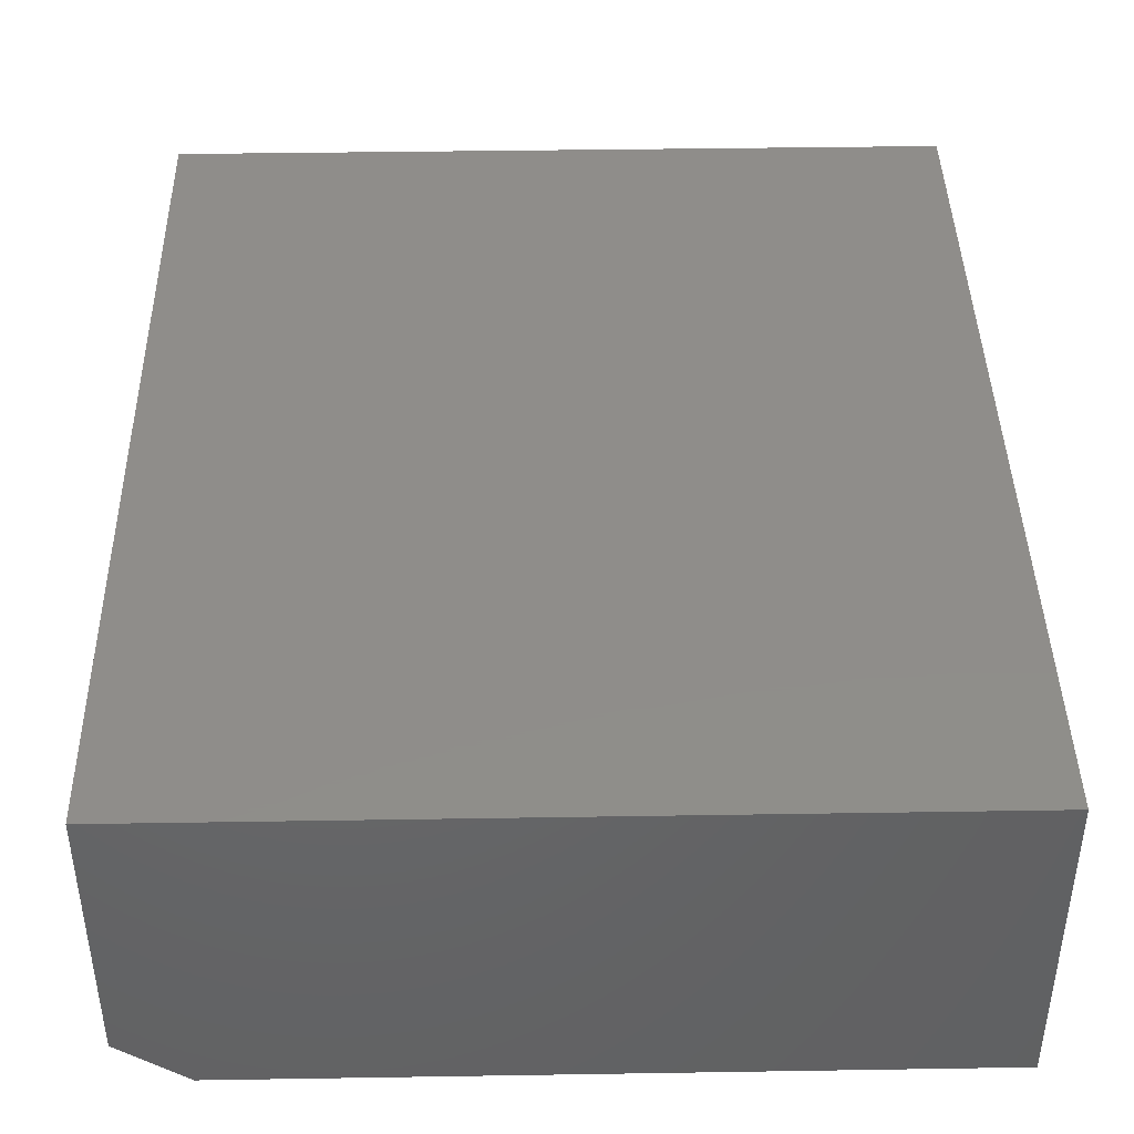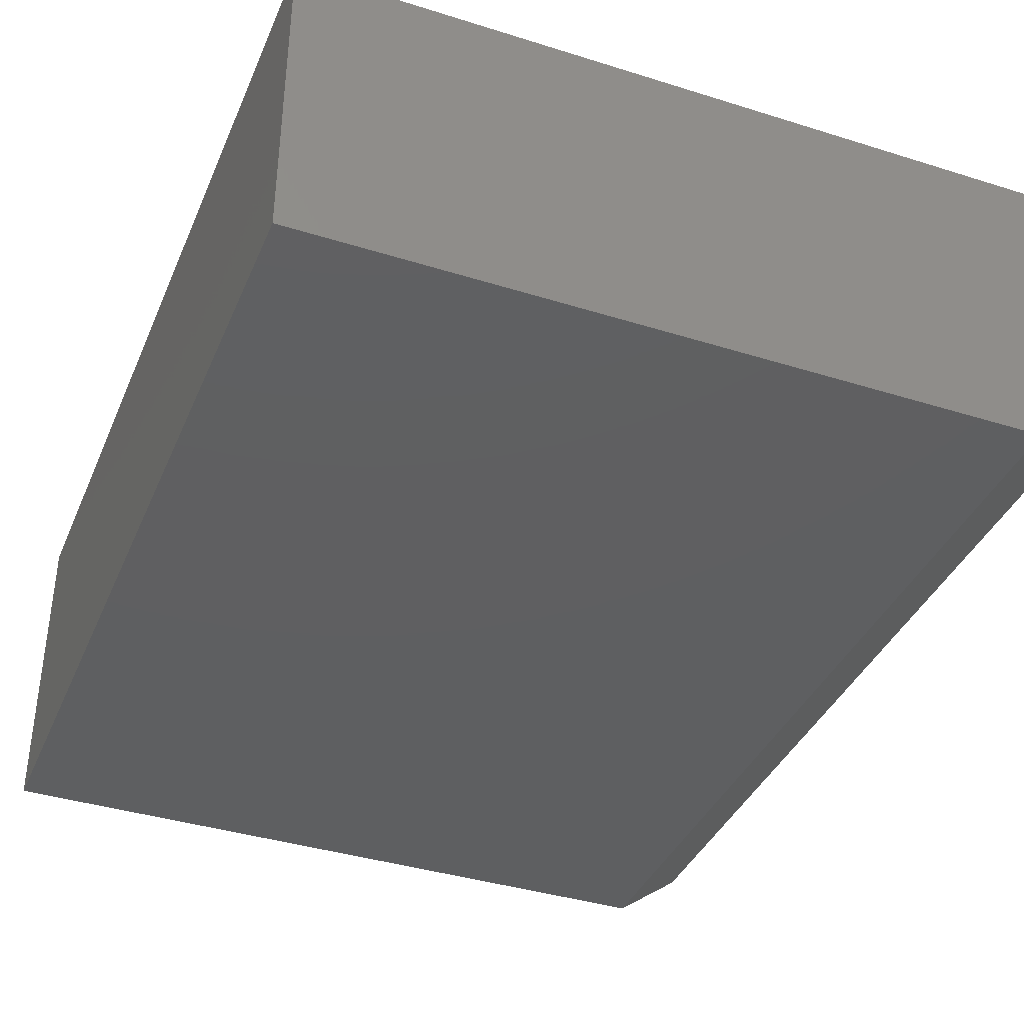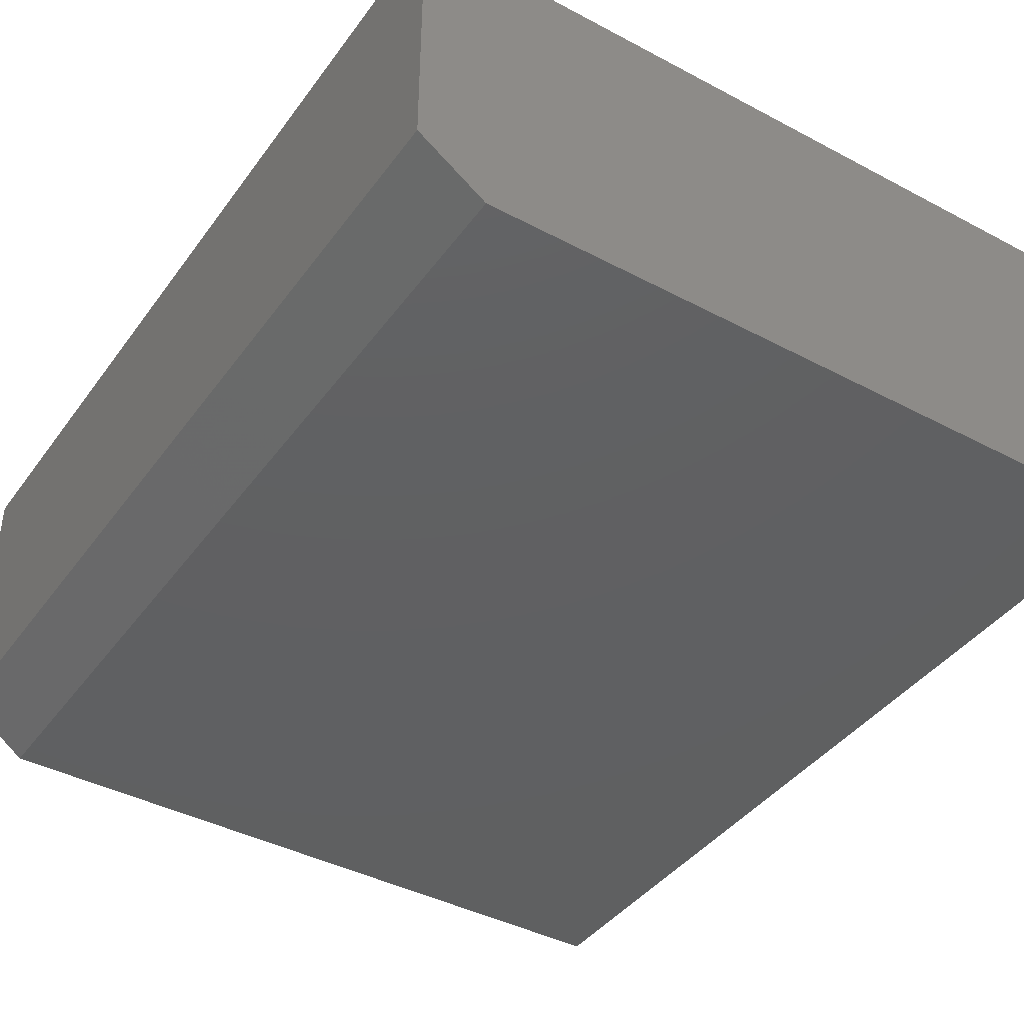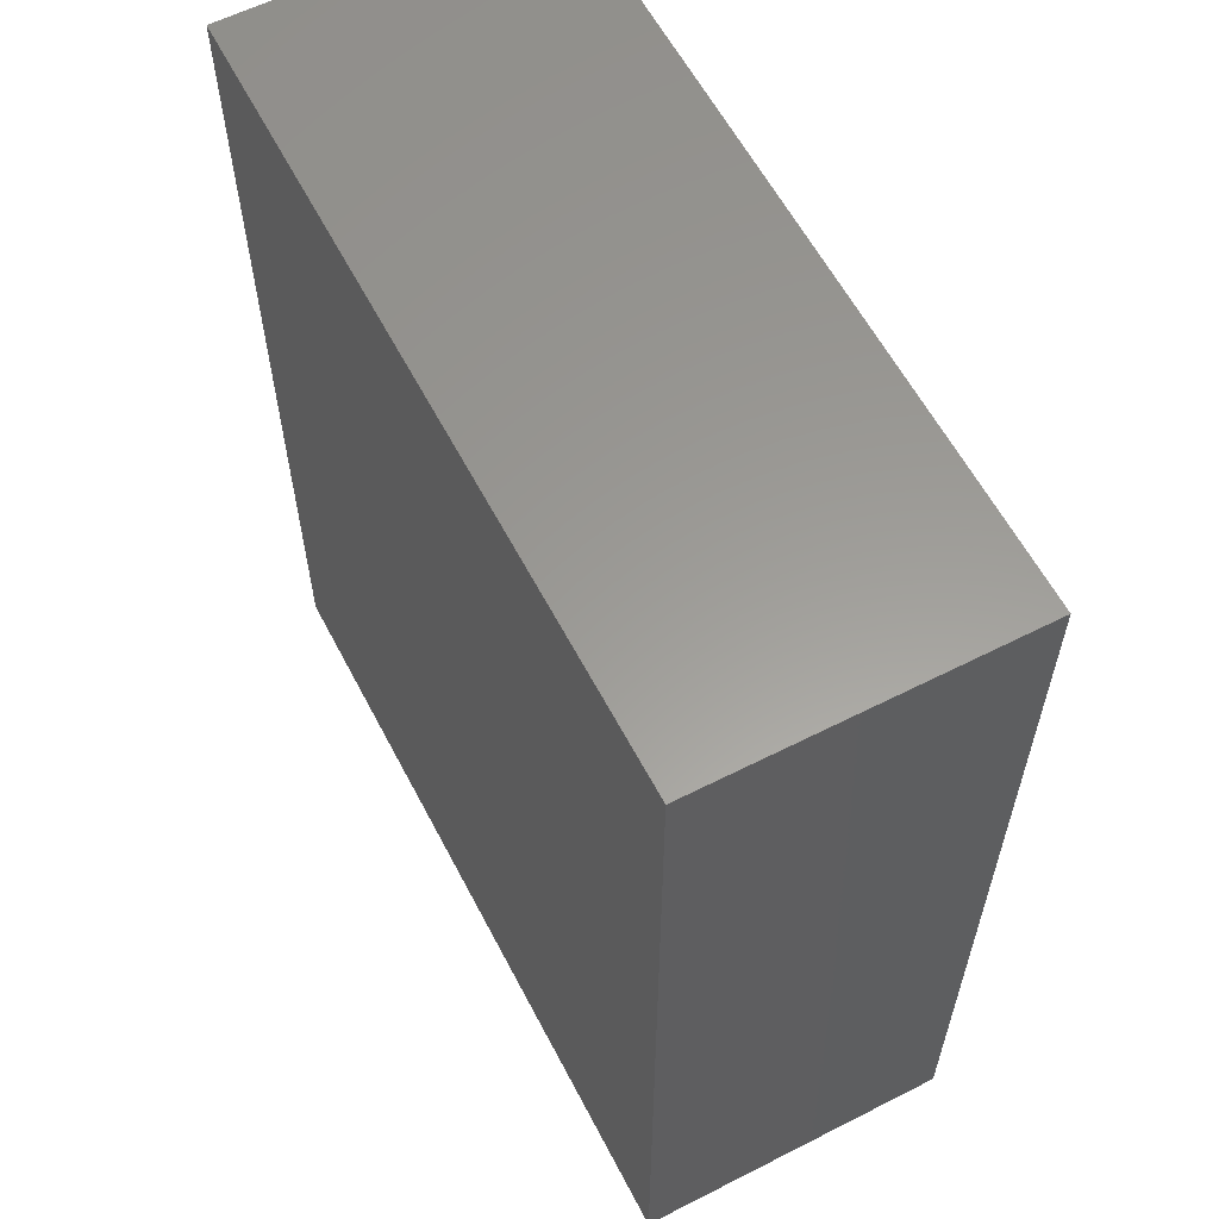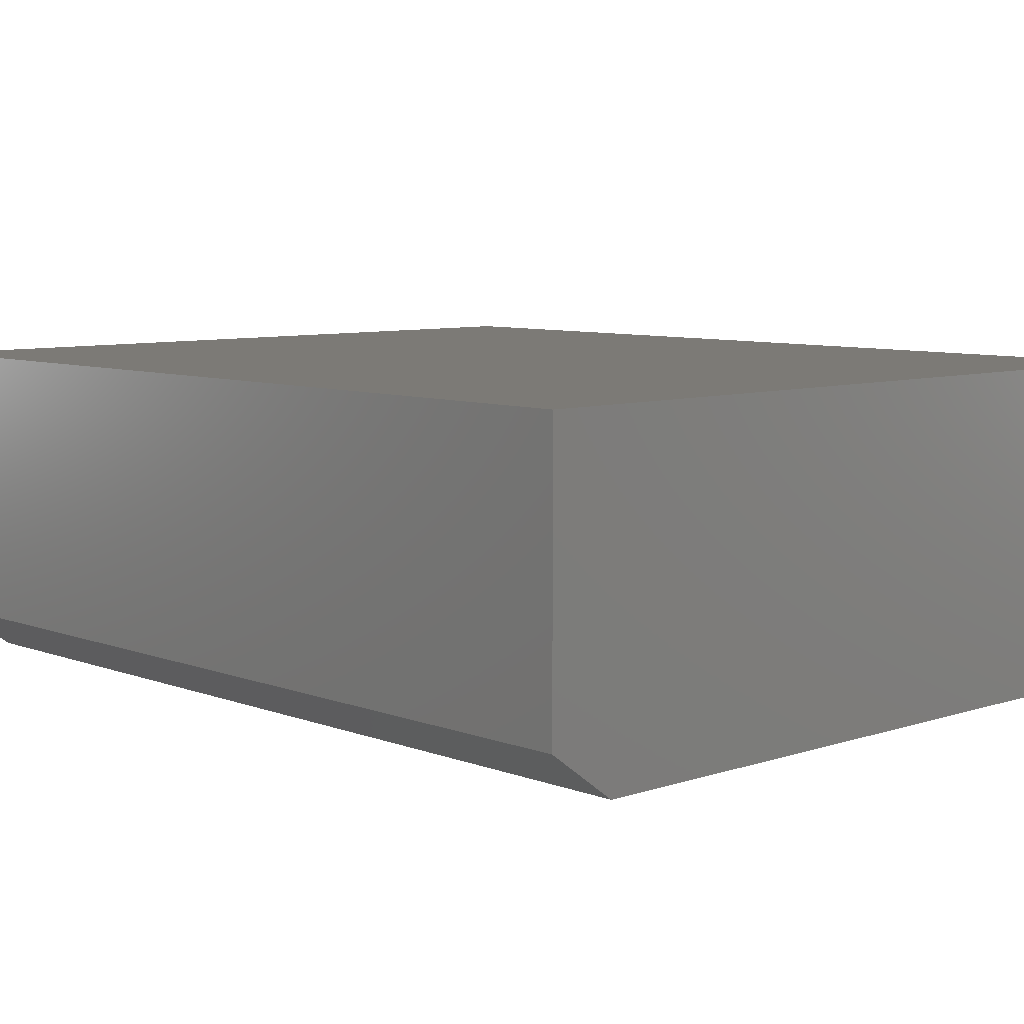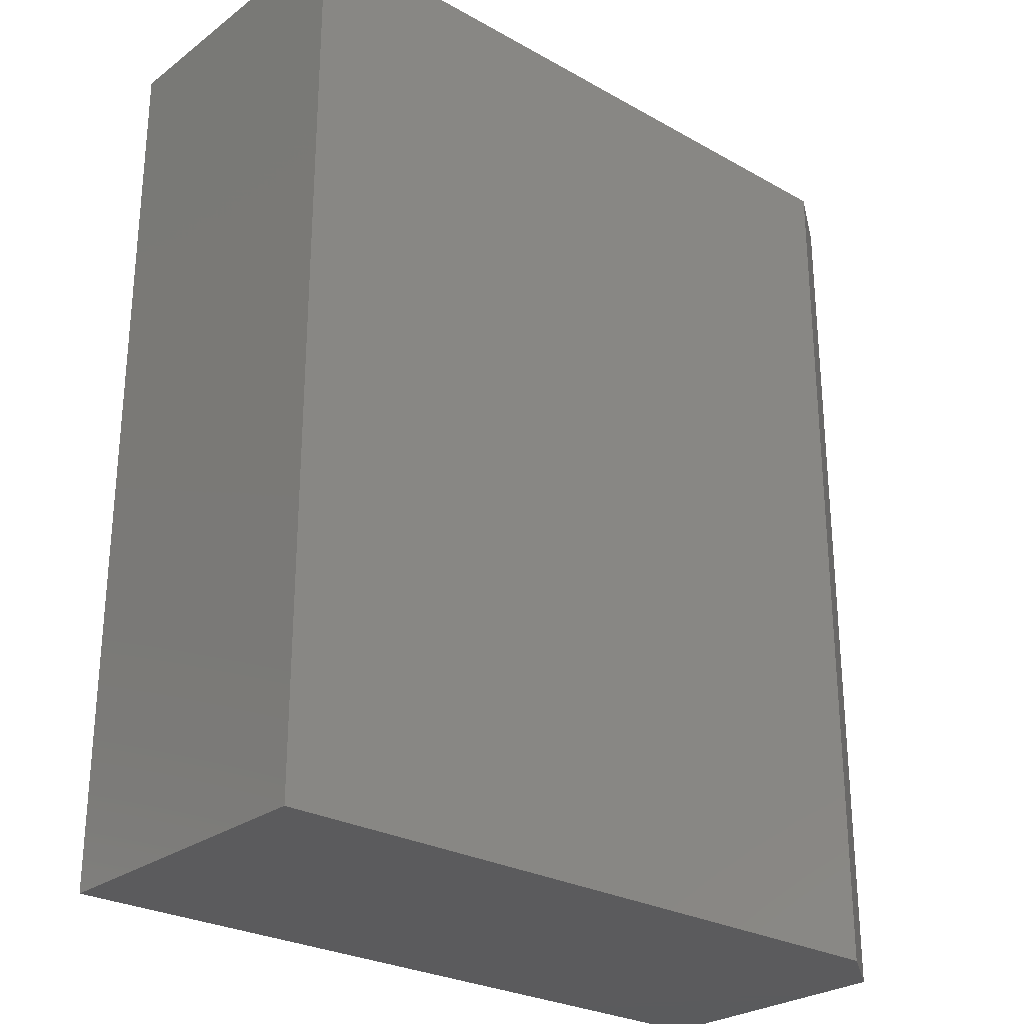
<metadata>
{"format":"stl","ext":"stl","renderer":"f3d","projection":"perspective","resolution":1024,"background":"white","views":[{"elev":42.0,"azim":-1.1,"up":"+Z"},{"elev":-38.5,"azim":158.4,"up":"+Z"},{"elev":-41.1,"azim":-32.8,"up":"+Z"},{"elev":59.9,"azim":62.5,"up":"+Y"},{"elev":7.6,"azim":-43.1,"up":"+Z"},{"elev":-26.8,"azim":138.9,"up":"+Y"}]}
</metadata>
<code>
# stl→obj: 10 verts, 16 faces
v -0.5469 -0.4453 0
v -0.5469 0.75 0
v 0.3738 -0.4453 0
v 0.3738 0.75 0
v -0.6328 0.75 0.4141
v -0.6328 0.75 0.0625
v -0.6328 -0.4453 0.4141
v -0.6328 -0.4453 0.0625
v 0.3738 0.75 0.4141
v 0.3738 -0.4453 0.4141
f 1 2 3
f 3 2 4
f 5 6 7
f 7 6 8
f 9 4 5
f 5 4 2
f 5 2 6
f 3 10 1
f 1 10 7
f 1 7 8
f 6 2 8
f 8 2 1
f 7 10 5
f 5 10 9
f 10 3 9
f 9 3 4

</code>
